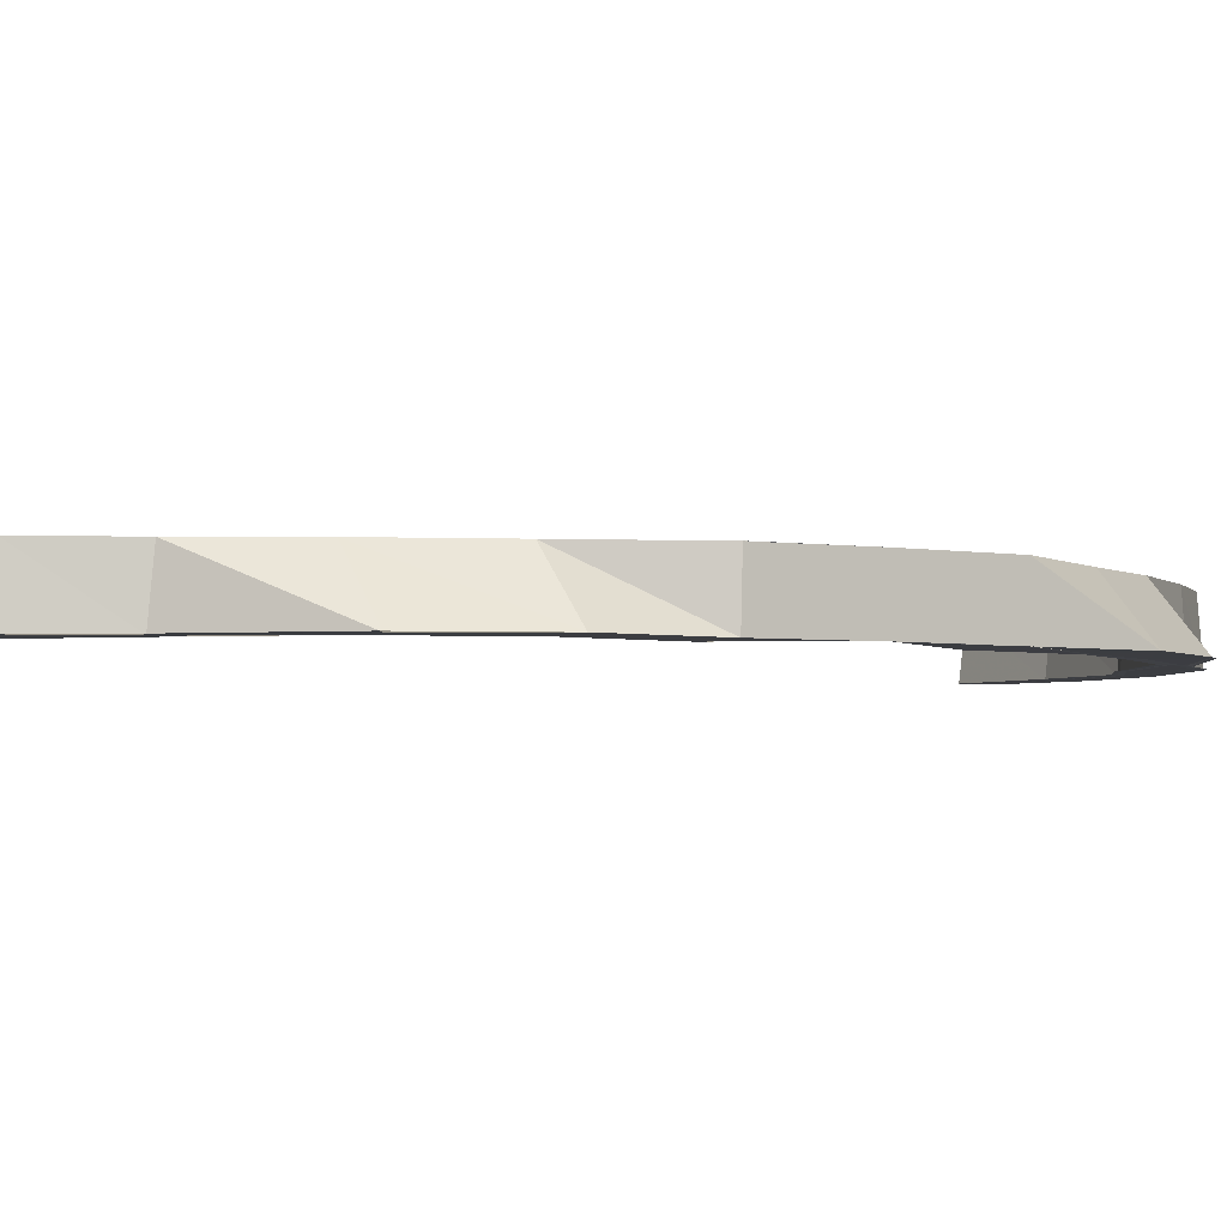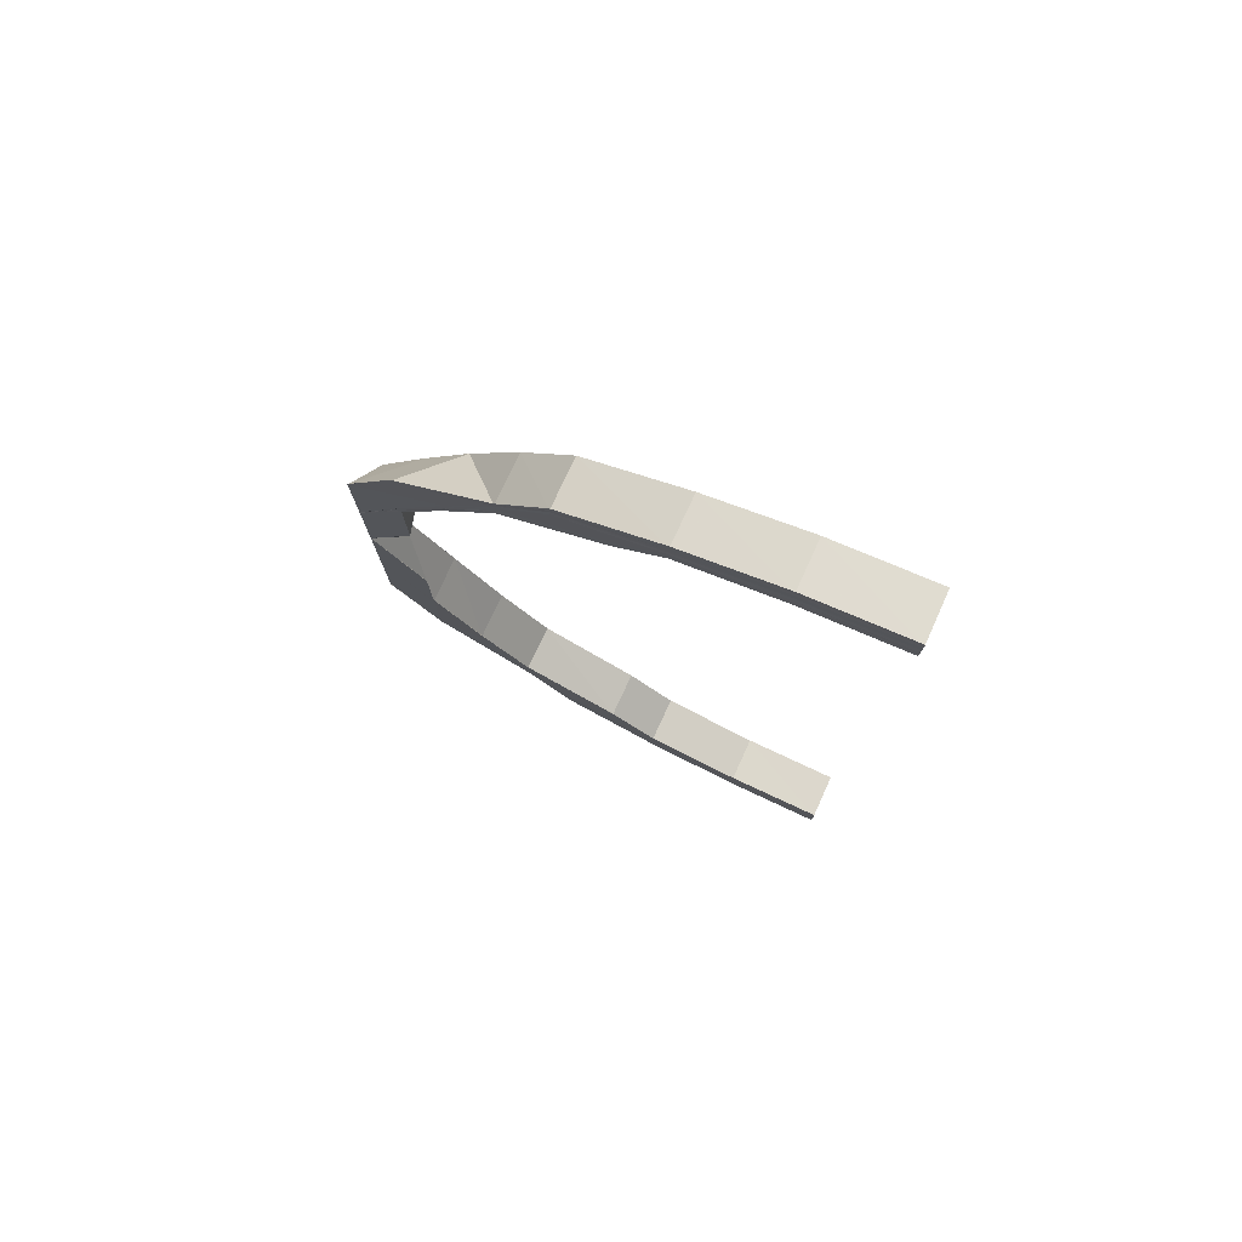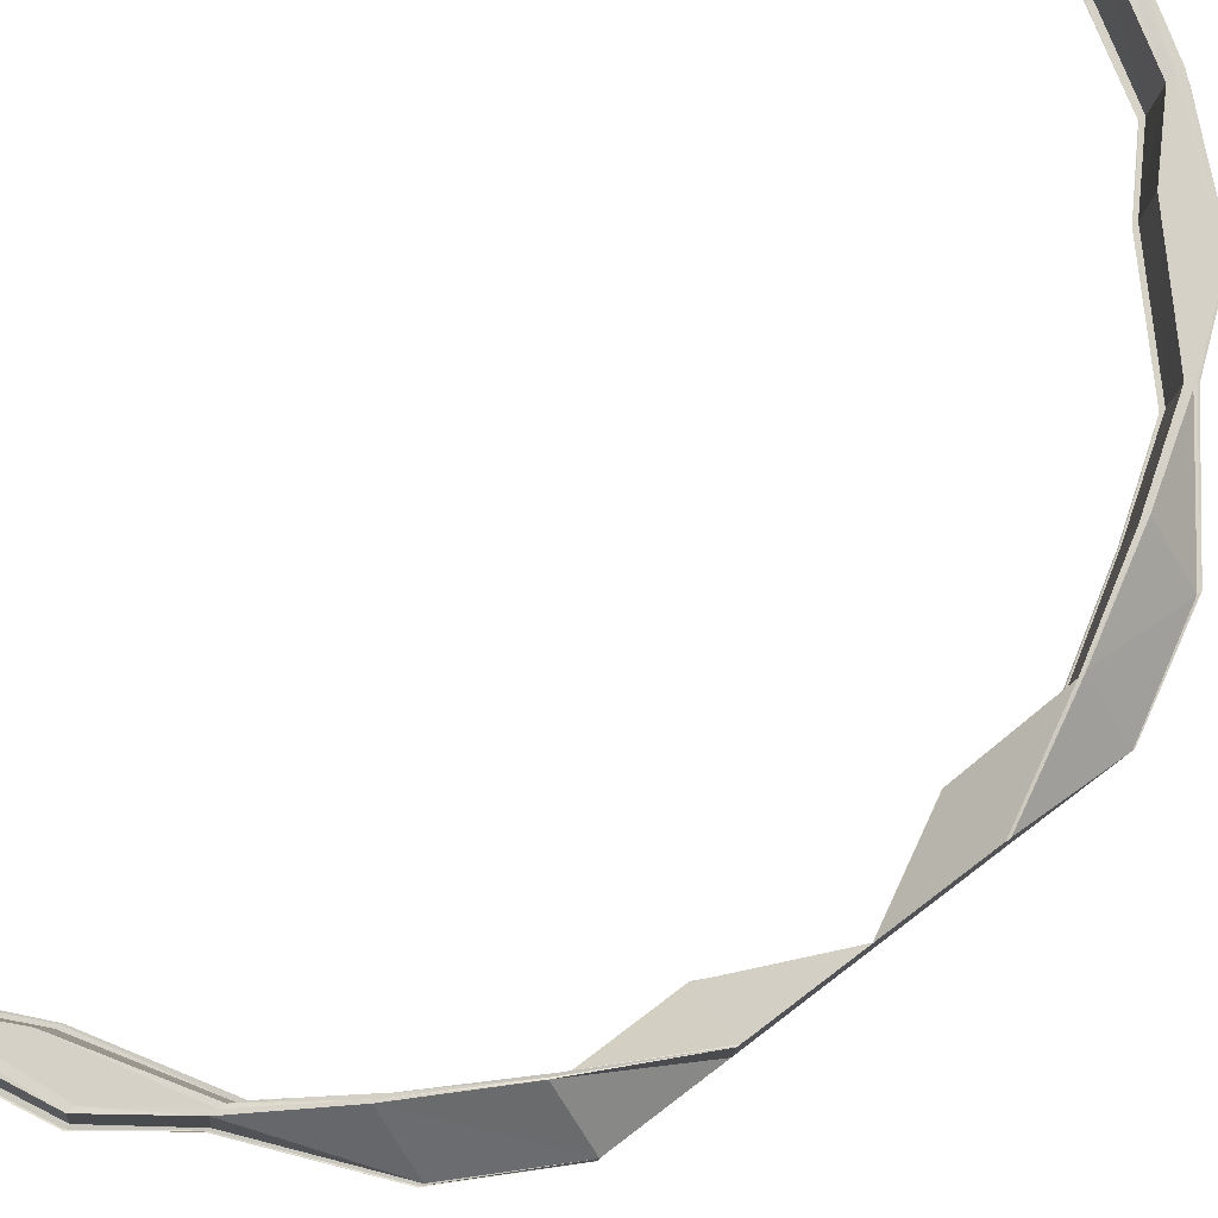
<metadata>
{"format":"obj","ext":"obj","renderer":"f3d","projection":"perspective","resolution":1024,"background":"white","views":[{"elev":-2.9,"azim":-126.0,"up":"+Y"},{"elev":78.3,"azim":24.3,"up":"+Z"},{"elev":79.1,"azim":-127.2,"up":"+Y"}]}
</metadata>
<code>
o 16008
v 2220 1864 8.181
v 2220 1864 8.179
v 2220 1864 8.181
v 2220 1864 8.179
v 2220 1864 8.181
v 2220 1864 8.178
v 2220 1864 8.18
v 2220 1864 8.18
v 2220 1864 8.179
v 2220 1864 8.179
v 2220 1864 8.177
v 2220 1864 8.177
v 2220 1864 8.175
v 2220 1864 8.174
v 2220 1864 8.177
v 2220 1864 8.178
v 2220 1864 8.172
v 2220 1864 8.177
v 2220 1864 8.171
v 2220 1864 8.179
v 2220 1864 8.18
v 2220 1864 8.162
v 2220 1864 8.172
v 2220 1864 8.149
v 2220 1864 8.163
v 2220 1864 8.134
v 2220 1864 8.15
v 2220 1864 8.181
v 2220 1864 8.179
v 2220 1864 8.181
v 2220 1864 8.179
v 2220 1864 8.181
v 2220 1864 8.178
v 2220 1864 8.18
v 2220 1864 8.177
v 2220 1864 8.178
v 2220 1864 8.173
v 2220 1864 8.172
v 2220 1864 8.173
v 2220 1864 8.179
v 2220 1864 8.179
v 2220 1864 8.178
v 2220 1864 8.179
v 2220 1864 8.171
v 2220 1864 8.172
v 2220 1864 8.164
v 2220 1864 8.163
v 2220 1864 8.164
v 2220 1864 8.173
v 2220 1864 8.173
v 2220 1864 8.172
v 2220 1864 8.173
v 2220 1864 8.162
v 2220 1864 8.163
v 2220 1864 8.151
v 2220 1864 8.15
v 2220 1864 8.151
v 2220 1864 8.164
v 2220 1864 8.164
v 2220 1864 8.163
v 2220 1864 8.164
v 2220 1864 8.149
v 2220 1864 8.15
v 2220 1864 8.135
v 2220 1864 8.134
v 2220 1864 8.135
v 2220 1864 8.151
v 2220 1864 8.151
v 2220 1864 8.15
v 2220 1864 8.151
v 2220 1864 8.134
v 2220 1864 8.134
v 2220 1864 8.117
v 2220 1864 8.116
v 2220 1864 8.117
v 2220 1864 8.135
v 2220 1864 8.135
v 2220 1864 8.134
v 2220 1864 8.135
v 2220 1864 8.116
v 2220 1864 8.116
v 2220 1864 8.097
v 2220 1864 8.097
v 2220 1864 8.116
v 2220 1864 8.097
v 2220 1864 8.134
v 2220 1864 8.115
v 2220 1864 8.096
v 2220 1864 8.133
v 2220 1864 8.115
v 2220 1864 8.096
v 2220 1864 8.077
v 2220 1864 8.097
v 2220 1864 8.134
v 2220 1864 8.149
v 2220 1864 8.058
v 2220 1864 8.058
v 2220 1864 8.04
v 2220 1864 8.039
v 2220 1864 8.058
v 2220 1864 8.023
v 2220 1864 8.022
v 2220 1864 8.009
v 2220 1864 8.007
v 2220 1864 7.996
v 2220 1864 7.995
v 2220 1864 7.988
v 2220 1864 7.986
v 2220 1864 7.982
v 2220 1864 7.981
v 2220 1864 7.98
v 2220 1864 7.979
v 2220 1864 7.982
v 2220 1864 7.983
v 2220 1864 7.983
v 2220 1864 7.981
v 2220 1864 7.981
v 2220 1864 7.983
v 2220 1864 7.982
v 2220 1864 7.981
v 2220 1864 7.988
v 2220 1864 7.988
v 2220 1864 7.989
v 2220 1864 7.983
v 2220 1864 7.983
v 2220 1864 7.988
v 2220 1864 7.988
v 2220 1864 7.986
v 2220 1864 7.996
v 2220 1864 7.997
v 2220 1864 7.998
v 2220 1864 7.989
v 2220 1864 7.988
v 2220 1864 7.997
v 2220 1864 7.996
v 2220 1864 7.995
v 2220 1864 8.009
v 2220 1864 8.009
v 2220 1864 8.009
v 2220 1864 7.998
v 2220 1864 7.997
v 2220 1864 8.009
v 2220 1864 8.009
v 2220 1864 8.007
v 2220 1864 8.023
v 2220 1864 8.024
v 2220 1864 8.024
v 2220 1864 8.009
v 2220 1864 8.009
v 2220 1864 8.024
v 2220 1864 8.023
v 2220 1864 8.022
v 2220 1864 8.04
v 2220 1864 8.04
v 2220 1864 8.04
v 2220 1864 8.024
v 2220 1864 8.04
v 2220 1864 8.039
v 2220 1864 8.024
v 2220 1864 8.04
v 2220 1864 8.039
v 2220 1864 8.058
v 2220 1864 8.058
v 2220 1864 8.039
v 2220 1864 8.022
v 2220 1864 8.057
v 2220 1864 8.038
v 2220 1864 8.057
v 2220 1864 8.077
v 2220 1864 8.077
v 2220 1864 8.077
v 2220 1864 8.058
v 2220 1864 8.057
v 2220 1864 8.077
v 2220 1864 8.057
v 2220 1864 8.038
v 2220 1864 8.038
v 2220 1864 8.038
v 2220 1864 8.021
v 2220 1864 8.021
v 2220 1864 8.007
v 2220 1864 8.006
v 2220 1864 7.995
v 2220 1864 8.005
v 2220 1864 8.02
v 2220 1864 7.994
v 2220 1864 7.986
v 2220 1864 8.02
v 2220 1864 8.038
v 2220 1864 8.004
v 2220 1864 8.019
v 2220 1864 8.02
v 2220 1864 8.019
v 2220 1864 8.037
v 2220 1864 8.003
v 2220 1864 8.004
v 2220 1864 8.037
v 2220 1864 8.038
v 2220 1864 8.037
v 2220 1864 8.003
v 2220 1864 8.019
v 2220 1864 8.019
v 2220 1864 8.02
v 2220 1864 8.019
v 2220 1864 8.175
v 2220 1864 8.175
v 2220 1864 8.171
v 2220 1864 8.173
v 2220 1864 8.174
v 2220 1864 8.169
v 2220 1864 8.162
v 2220 1864 8.168
v 2220 1864 8.172
v 2220 1864 8.173
v 2220 1864 8.175
v 2220 1864 8.167
v 2220 1864 8.168
v 2220 1864 8.158
v 2220 1864 8.159
v 2220 1864 8.159
v 2220 1864 8.146
v 2220 1864 8.147
v 2220 1864 8.131
v 2220 1864 8.132
v 2220 1864 8.114
v 2220 1864 8.115
v 2220 1864 8.147
v 2220 1864 8.132
v 2220 1864 8.115
v 2220 1864 8.096
v 2220 1864 8.097
v 2220 1864 8.096
v 2220 1864 8.114
v 2220 1864 8.077
v 2220 1864 8.131
v 2220 1864 8.146
v 2220 1864 8.115
v 2220 1864 8.097
v 2220 1864 8.058
v 2220 1864 8.058
v 2220 1864 8.114
v 2220 1864 8.114
v 2220 1864 8.114
v 2220 1864 8.13
v 2220 1864 8.13
v 2220 1864 8.13
v 2220 1864 8.131
v 2220 1864 8.116
v 2220 1864 8.077
v 2220 1864 8.077
v 2220 1864 8.096
v 2220 1864 8.114
v 2220 1864 8.131
v 2220 1864 8.13
v 2220 1864 8.13
v 2220 1864 8.114
v 2220 1864 8.114
v 2220 1864 8.13
v 2220 1864 8.131
v 2220 1864 8.132
v 2220 1864 8.146
v 2220 1864 8.145
v 2220 1864 8.145
v 2220 1864 8.13
v 2220 1864 8.13
v 2220 1864 8.145
v 2220 1864 8.146
v 2220 1864 8.147
v 2220 1864 8.158
v 2220 1864 8.157
v 2220 1864 8.157
v 2220 1864 8.145
v 2220 1864 8.145
v 2220 1864 8.157
v 2220 1864 8.158
v 2220 1864 8.159
v 2220 1864 8.167
v 2220 1864 8.166
v 2220 1864 8.165
v 2220 1864 8.157
v 2220 1864 8.157
v 2220 1864 8.166
v 2220 1864 8.167
v 2220 1864 8.168
v 2220 1864 8.172
v 2220 1864 8.171
v 2220 1864 8.171
v 2220 1864 8.165
v 2220 1864 8.166
v 2220 1864 8.171
v 2220 1864 8.172
v 2220 1864 8.173
v 2220 1864 8.174
v 2220 1864 8.175
v 2220 1864 8.173
v 2220 1864 8.173
v 2220 1864 8.171
v 2220 1864 8.171
v 2220 1864 8.173
v 2220 1864 8.175
v 2220 1864 8.177
v 2220 1864 8.177
v 2220 1864 8.179
v 2220 1864 8.175
v 2220 1864 8.173
v 2220 1864 8.168
v 2220 1864 8.177
v 2220 1864 8.179
v 2220 1864 8.159
v 2220 1864 8.169
v 2220 1864 8.171
v 2220 1864 8.147
v 2220 1864 8.16
v 2220 1864 8.162
v 2220 1864 8.148
v 2220 1864 8.132
v 2220 1864 8.115
v 2220 1864 8.172
v 2220 1864 8.174
v 2220 1864 8.171
v 2220 1864 8.172
v 2220 1864 8.171
v 2220 1864 8.173
v 2220 1864 8.173
v 2220 1864 8.173
v 2220 1864 8.174
v 2220 1864 8.166
v 2220 1864 8.167
v 2220 1864 8.165
v 2220 1864 8.171
v 2220 1864 8.171
v 2220 1864 8.171
v 2220 1864 8.172
v 2220 1864 8.167
v 2220 1864 8.157
v 2220 1864 8.158
v 2220 1864 8.157
v 2220 1864 8.165
v 2220 1864 8.166
v 2220 1864 8.165
v 2220 1864 8.167
v 2220 1864 8.158
v 2220 1864 8.145
v 2220 1864 8.146
v 2220 1864 8.145
v 2220 1864 8.157
v 2220 1864 8.157
v 2220 1864 8.157
v 2220 1864 8.158
v 2220 1864 8.13
v 2220 1864 8.131
v 2220 1864 8.13
v 2220 1864 8.145
v 2220 1864 8.145
v 2220 1864 8.145
v 2220 1864 8.146
v 2220 1864 8.133
v 2220 1864 8.148
v 2220 1864 8.134
v 2220 1864 8.116
v 2220 1864 8.097
v 2220 1864 8.134
v 2220 1864 8.135
v 2220 1864 8.135
v 2220 1864 8.117
v 2220 1864 8.134
v 2220 1864 8.117
v 2220 1864 8.135
v 2220 1864 8.15
v 2220 1864 8.151
v 2220 1864 8.151
v 2220 1864 8.135
v 2220 1864 8.135
v 2220 1864 8.151
v 2220 1864 8.149
v 2220 1864 8.15
v 2220 1864 8.163
v 2220 1864 8.164
v 2220 1864 8.164
v 2220 1864 8.151
v 2220 1864 8.151
v 2220 1864 8.164
v 2220 1864 8.16
v 2220 1864 8.163
v 2220 1864 8.172
v 2220 1864 8.173
v 2220 1864 8.173
v 2220 1864 8.164
v 2220 1864 8.164
v 2220 1864 8.173
v 2220 1864 8.178
v 2220 1864 8.179
v 2220 1864 8.179
v 2220 1864 8.173
v 2220 1864 8.173
v 2220 1864 8.179
v 2220 1864 8.096
v 2220 1864 8.077
v 2220 1864 8.096
v 2220 1864 8.096
v 2220 1864 8.096
v 2220 1864 8.058
v 2220 1864 8.058
v 2220 1864 8.077
v 2220 1864 8.058
v 2220 1864 8.058
v 2220 1864 8.038
v 2220 1864 8.057
v 2220 1864 8.058
v 2220 1864 8.039
v 2220 1864 8.038
v 2220 1864 8.02
v 2220 1864 8.038
v 2220 1864 8.037
v 2220 1864 8.037
v 2220 1864 8.019
v 2220 1864 8.019
v 2220 1864 8.037
v 2220 1864 8.021
v 2220 1864 8.004
v 2220 1864 8.02
v 2220 1864 8.019
v 2220 1864 8.019
v 2220 1864 8.003
v 2220 1864 8.003
v 2220 1864 8.019
v 2220 1864 8.021
v 2220 1864 8.039
v 2220 1864 8.022
v 2220 1864 8.005
v 2220 1864 8.004
v 2220 1864 8.005
v 2220 1864 7.992
v 2220 1864 7.991
v 2220 1864 7.983
v 2220 1864 7.991
v 2220 1864 7.977
v 2220 1864 7.982
v 2220 1864 7.992
v 2220 1864 8.004
v 2220 1864 8.003
v 2220 1864 8.003
v 2220 1864 7.99
v 2220 1864 7.991
v 2220 1864 8.003
v 2220 1864 7.982
v 2220 1864 7.991
v 2220 1864 7.991
v 2220 1864 7.99
v 2220 1864 7.981
v 2220 1864 7.981
v 2220 1864 7.991
v 2220 1864 7.983
v 2220 1864 7.976
v 2220 1864 7.982
v 2220 1864 7.981
v 2220 1864 7.981
v 2220 1864 7.975
v 2220 1864 7.975
v 2220 1864 7.981
v 2220 1864 7.994
v 2220 1864 7.974
v 2220 1864 7.977
v 2220 1864 7.976
v 2220 1864 7.975
v 2220 1864 7.975
v 2220 1864 7.973
v 2220 1864 7.973
v 2220 1864 7.975
v 2220 1864 7.976
v 2220 1864 7.975
v 2220 1864 7.977
v 2220 1864 7.985
v 2220 1864 7.974
v 2220 1864 7.975
v 2220 1864 7.979
v 2220 1864 7.977
v 2220 1864 7.974
v 2220 1864 7.976
v 2220 1864 7.973
v 2220 1864 7.973
v 2220 1864 7.975
v 2220 1864 7.975
v 2220 1864 7.976
v 2220 1864 7.975
v 2220 1864 7.977
v 2220 1864 7.982
v 2220 1864 7.975
v 2220 1864 7.976
v 2220 1864 7.975
v 2220 1864 7.981
v 2220 1864 7.981
v 2220 1864 7.982
v 2220 1864 7.981
v 2220 1864 7.983
v 2220 1864 7.991
v 2220 1864 7.992
v 2220 1864 7.981
v 2220 1864 7.982
v 2220 1864 7.991
v 2220 1864 7.991
v 2220 1864 7.981
v 2220 1864 7.99
v 2220 1864 7.99
v 2220 1864 8.003
v 2220 1864 7.991
v 2220 1864 7.991
v 2220 1864 7.99
v 2220 1864 8.003
v 2220 1864 8.004
v 2220 1864 8.003
v 2220 1864 7.985
v 2220 1864 7.992
v 2220 1864 8.005
v 2220 1864 7.983
v 2220 1864 7.981
v 2220 1864 7.979
v 2220 1864 7.977
v 2220 1864 7.979
v 2220 1864 7.977
v 2220 1864 7.975
v 2220 1864 7.979
v 2220 1864 7.981
v 2220 1864 7.98
v 2220 1864 7.982
v 2220 1864 7.988
v 2220 1864 7.986
v 2220 1864 7.996
v 2220 1864 7.981
v 2220 1864 7.98
v 2220 1864 7.995
v 2220 1864 8.009
v 2220 1864 7.981
v 2220 1864 7.983
v 2220 1864 7.988
v 2220 1864 7.988
v 2220 1864 7.983
v 2220 1864 7.983
v 2220 1864 7.982
v 2220 1864 7.989
v 2220 1864 7.998
v 2220 1864 7.997
v 2220 1864 7.998
v 2220 1864 7.996
v 2220 1864 7.997
v 2220 1864 7.996
v 2220 1864 7.998
v 2220 1864 8.009
v 2220 1864 8.009
v 2220 1864 8.009
v 2220 1864 8.009
v 2220 1864 8.007
v 2220 1864 8.023
v 2220 1864 8.009
v 2220 1864 8.009
v 2220 1864 8.009
v 2220 1864 8.024
v 2220 1864 8.024
v 2220 1864 8.024
v 2220 1864 8.023
v 2220 1864 8.04
v 2220 1864 8.024
v 2220 1864 8.023
v 2220 1864 8.024
v 2220 1864 8.04
v 2220 1864 8.04
v 2220 1864 8.04
v 2220 1864 8.04
v 2220 1864 8.006
v 2220 1864 7.988
v 2220 1864 7.983
v 2220 1864 7.989
v 2220 1864 7.988
v 2220 1864 7.983
v 2220 1864 7.989
v 2220 1864 7.982
f 1 2 3
f 2 4 5
f 6 4 5
f 7 6 3
f 8 6 9
f 10 8 11
f 12 10 11
f 13 12 11
f 14 13 11
f 9 15 11
f 16 15 9
f 6 17 15
f 18 19 16
f 20 18 21
f 19 22 23
f 22 24 25
f 24 26 27
f 28 29 21
f 28 29 30
f 29 31 32
f 29 33 34
f 35 36 34
f 37 38 36
f 37 39 40
f 41 37 42
f 41 37 43
f 44 45 36
f 46 47 45
f 46 48 49
f 50 46 51
f 50 46 52
f 53 54 45
f 55 56 54
f 55 57 58
f 59 55 60
f 59 55 61
f 62 63 54
f 64 65 63
f 64 66 67
f 68 64 69
f 68 64 70
f 71 72 63
f 73 74 72
f 73 75 76
f 77 73 78
f 77 73 79
f 80 81 72
f 82 83 81
f 80 82 84
f 85 82 80
f 71 80 86
f 87 85 80
f 87 80 71
f 88 85 87
f 89 87 71
f 90 88 87
f 90 87 89
f 91 88 90
f 82 92 93
f 89 94 95
f 96 97 92
f 96 98 97
f 98 99 100
f 101 102 99
f 103 104 102
f 105 106 104
f 107 108 106
f 109 110 108
f 111 112 110
f 113 111 114
f 115 116 114
f 116 117 118
f 111 117 118
f 119 111 120
f 121 119 122
f 123 124 122
f 124 125 126
f 119 125 126
f 127 119 128
f 129 127 130
f 131 132 130
f 132 133 134
f 127 133 134
f 135 127 136
f 137 135 138
f 139 140 138
f 140 141 142
f 135 141 142
f 143 135 144
f 145 143 146
f 147 148 146
f 148 149 150
f 143 149 150
f 151 143 152
f 153 151 154
f 155 156 154
f 157 151 158
f 156 159 160
f 151 159 160
f 158 161 162
f 163 164 162
f 164 165 161
f 162 161 166
f 161 167 168
f 169 166 170
f 171 172 169
f 166 173 174
f 175 176 173
f 177 178 173
f 161 179 177
f 152 179 161
f 177 180 178
f 179 180 177
f 165 181 179
f 179 182 180
f 144 182 179
f 181 183 182
f 182 184 180
f 180 184 185
f 182 186 184
f 136 186 182
f 183 187 186
f 180 188 189
f 184 190 188
f 191 192 189
f 191 193 194
f 195 196 188
f 197 191 198
f 197 191 199
f 195 200 201
f 202 195 203
f 202 195 204
f 15 205 11
f 11 205 206
f 15 207 205
f 23 207 15
f 205 208 206
f 206 208 209
f 207 210 205
f 205 210 208
f 207 211 210
f 25 211 207
f 210 212 208
f 208 212 213
f 213 214 215
f 216 217 214
f 218 219 217
f 212 220 216
f 221 222 219
f 223 224 222
f 225 226 224
f 220 227 218
f 227 228 221
f 228 229 223
f 229 230 225
f 231 230 229
f 230 232 233
f 230 234 232
f 229 233 235
f 228 235 236
f 237 231 229
f 237 229 228
f 238 231 237
f 239 240 234
f 241 242 235
f 241 243 244
f 245 241 246
f 245 241 247
f 248 238 237
f 93 238 248
f 249 250 93
f 250 249 88
f 251 250 88
f 252 251 90
f 253 252 254
f 255 256 254
f 256 257 258
f 252 257 258
f 259 252 260
f 261 259 262
f 263 264 262
f 264 265 266
f 259 265 266
f 267 259 268
f 269 267 270
f 271 272 270
f 272 273 274
f 267 273 274
f 275 267 276
f 277 275 278
f 279 280 278
f 280 281 282
f 275 281 282
f 283 275 284
f 285 283 286
f 287 288 286
f 288 289 290
f 283 289 290
f 291 283 292
f 293 291 294
f 293 291 295
f 296 297 295
f 291 298 299
f 297 298 299
f 292 300 301
f 302 300 303
f 304 305 302
f 305 306 300
f 300 307 308
f 306 309 310
f 300 310 35
f 284 310 300
f 310 311 307
f 309 312 313
f 310 313 44
f 276 313 310
f 313 314 311
f 315 95 314
f 313 315 53
f 268 315 313
f 312 316 315
f 316 317 89
f 315 89 62
f 260 89 315
f 208 318 319
f 320 321 319
f 320 322 323
f 324 320 325
f 324 320 326
f 327 328 318
f 327 329 330
f 331 327 332
f 331 327 333
f 212 334 318
f 335 336 334
f 335 337 338
f 339 335 340
f 339 335 341
f 220 342 334
f 343 344 342
f 343 345 346
f 347 343 348
f 347 343 349
f 227 236 342
f 350 351 236
f 350 352 353
f 354 350 355
f 354 350 356
f 357 228 227
f 357 237 228
f 248 237 357
f 358 357 227
f 358 227 220
f 359 248 357
f 359 357 358
f 84 248 359
f 360 361 248
f 362 360 363
f 364 365 363
f 366 360 359
f 365 367 368
f 360 367 368
f 369 366 370
f 371 372 370
f 372 373 374
f 366 373 374
f 86 359 375
f 376 366 375
f 375 359 358
f 377 376 378
f 379 380 378
f 380 381 382
f 376 381 382
f 375 358 383
f 383 358 220
f 383 220 212
f 210 383 212
f 211 383 210
f 211 375 383
f 27 375 211
f 384 376 211
f 385 384 386
f 387 388 386
f 388 389 390
f 384 389 390
f 17 384 207
f 391 17 392
f 393 394 392
f 17 395 396
f 394 395 396
f 397 398 399
f 400 398 401
f 402 403 404
f 405 406 404
f 178 407 408
f 408 407 409
f 407 410 409
f 409 410 239
f 411 412 407
f 413 412 414
f 415 416 414
f 416 417 418
f 412 417 418
f 407 419 410
f 185 419 407
f 412 420 419
f 421 420 422
f 423 424 422
f 424 425 426
f 420 425 426
f 419 427 410
f 410 427 428
f 410 428 239
f 239 428 96
f 427 429 428
f 428 429 98
f 419 430 427
f 431 430 419
f 432 433 431
f 420 434 430
f 433 435 436
f 435 437 438
f 436 439 430
f 440 434 441
f 442 443 441
f 443 444 445
f 434 444 445
f 434 446 439
f 447 446 448
f 449 450 448
f 450 451 452
f 446 451 452
f 438 453 439
f 446 454 453
f 455 454 456
f 457 458 456
f 458 459 460
f 454 459 460
f 439 453 461
f 454 462 463
f 464 462 465
f 466 467 465
f 467 468 469
f 462 468 469
f 470 463 453
f 437 471 470
f 471 462 472
f 453 463 473
f 453 473 461
f 474 475 463
f 463 475 476
f 463 476 473
f 475 472 476
f 477 471 472
f 471 478 479
f 480 478 479
f 480 481 482
f 483 480 484
f 483 480 485
f 486 479 487
f 488 489 487
f 488 490 491
f 492 488 493
f 492 488 494
f 495 487 496
f 497 496 190
f 498 499 496
f 500 501 190
f 498 502 503
f 500 504 505
f 506 498 507
f 506 498 508
f 509 500 510
f 509 500 511
f 186 512 497
f 128 512 186
f 186 513 514
f 512 515 513
f 187 516 512
f 517 518 515
f 120 517 512
f 512 517 495
f 516 519 517
f 517 520 486
f 519 477 517
f 477 521 518
f 519 477 472
f 111 519 472
f 472 522 523
f 523 522 109
f 476 472 523
f 522 524 525
f 523 525 526
f 476 523 527
f 527 523 107
f 473 476 527
f 527 526 528
f 529 530 525
f 473 527 531
f 531 527 105
f 461 473 531
f 531 528 532
f 529 533 534
f 535 536 528
f 537 529 538
f 537 529 539
f 535 540 541
f 542 535 543
f 542 535 544
f 545 546 532
f 545 547 548
f 549 545 550
f 549 545 551
f 552 532 553
f 554 555 553
f 554 556 557
f 558 554 559
f 558 554 560
f 429 553 561
f 562 563 561
f 562 564 565
f 566 562 567
f 566 562 568
f 429 552 101
f 552 531 103
f 461 531 552
f 569 552 429
f 569 461 552
f 427 569 429
f 439 461 569
f 430 569 427
f 430 439 569
f 570 571 572
f 570 571 573
f 571 574 575
f 571 576 526

</code>
